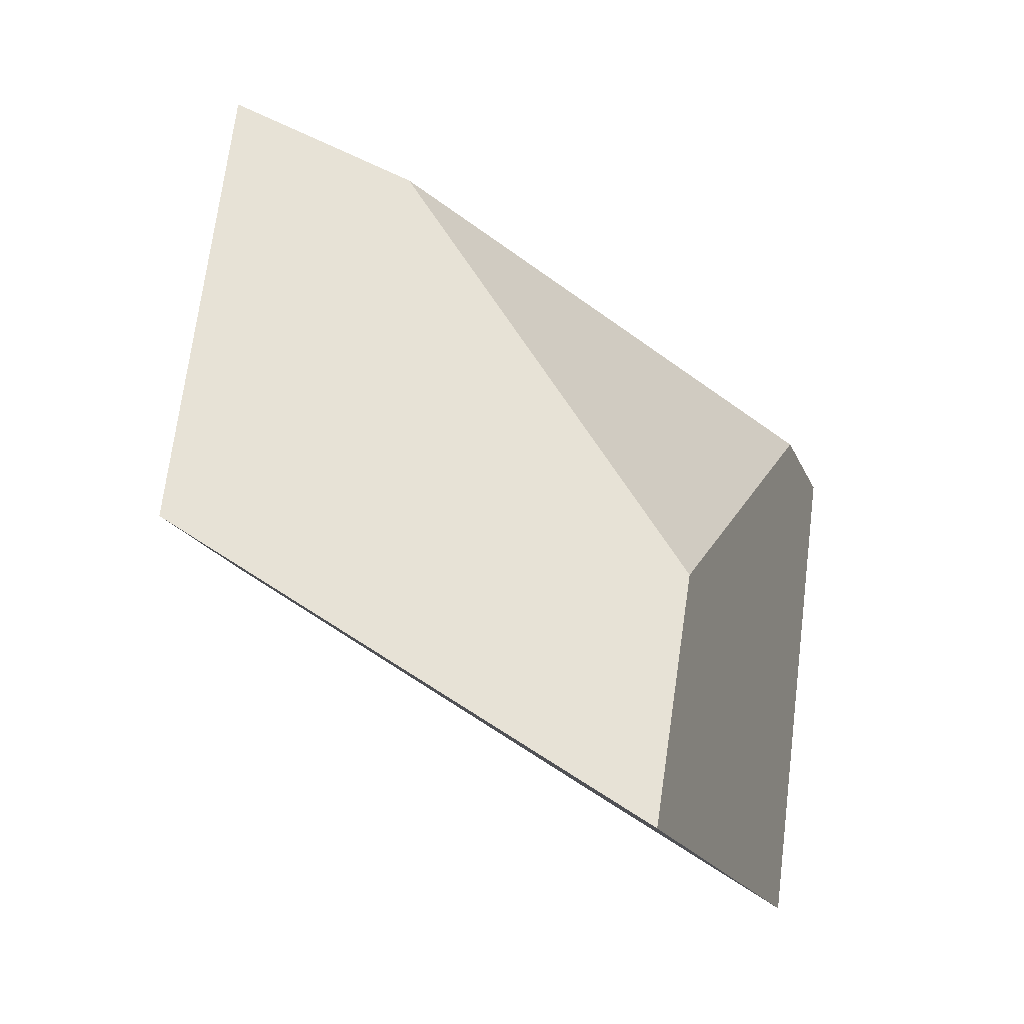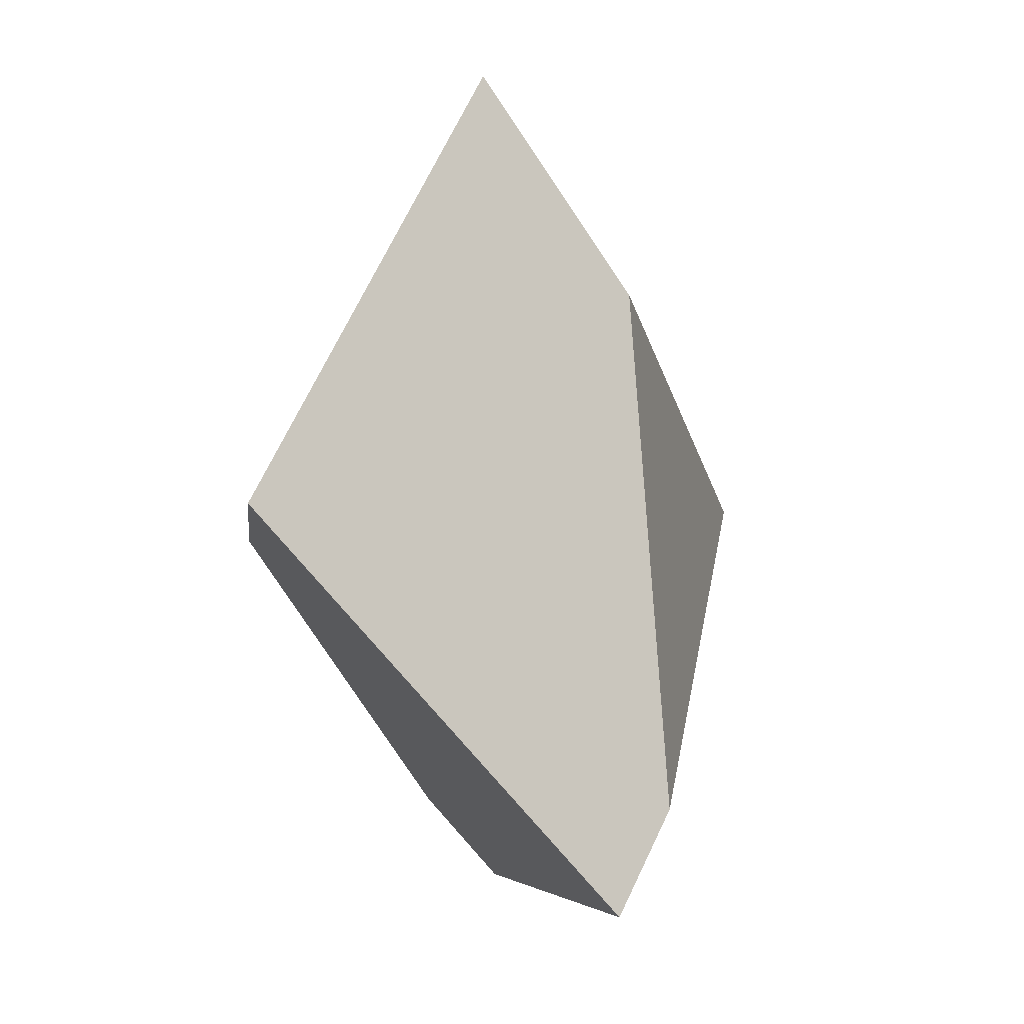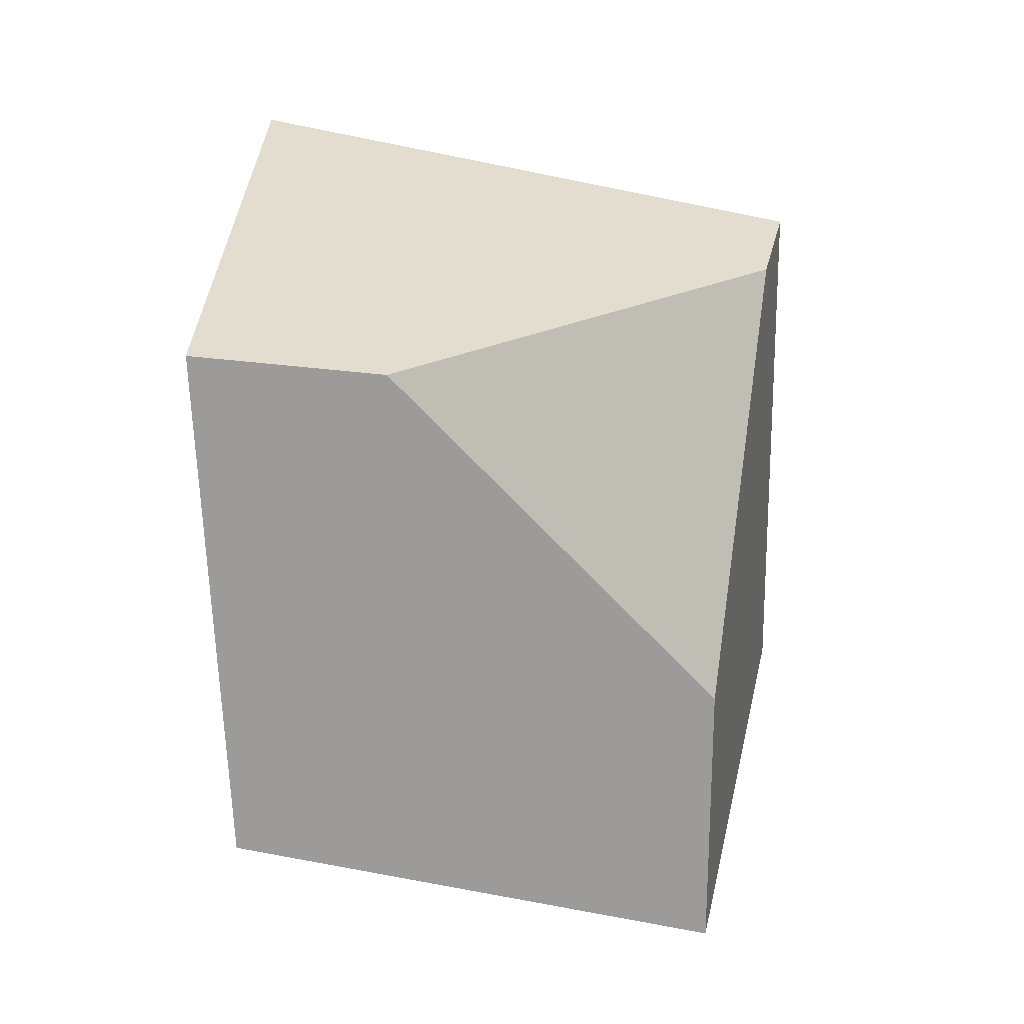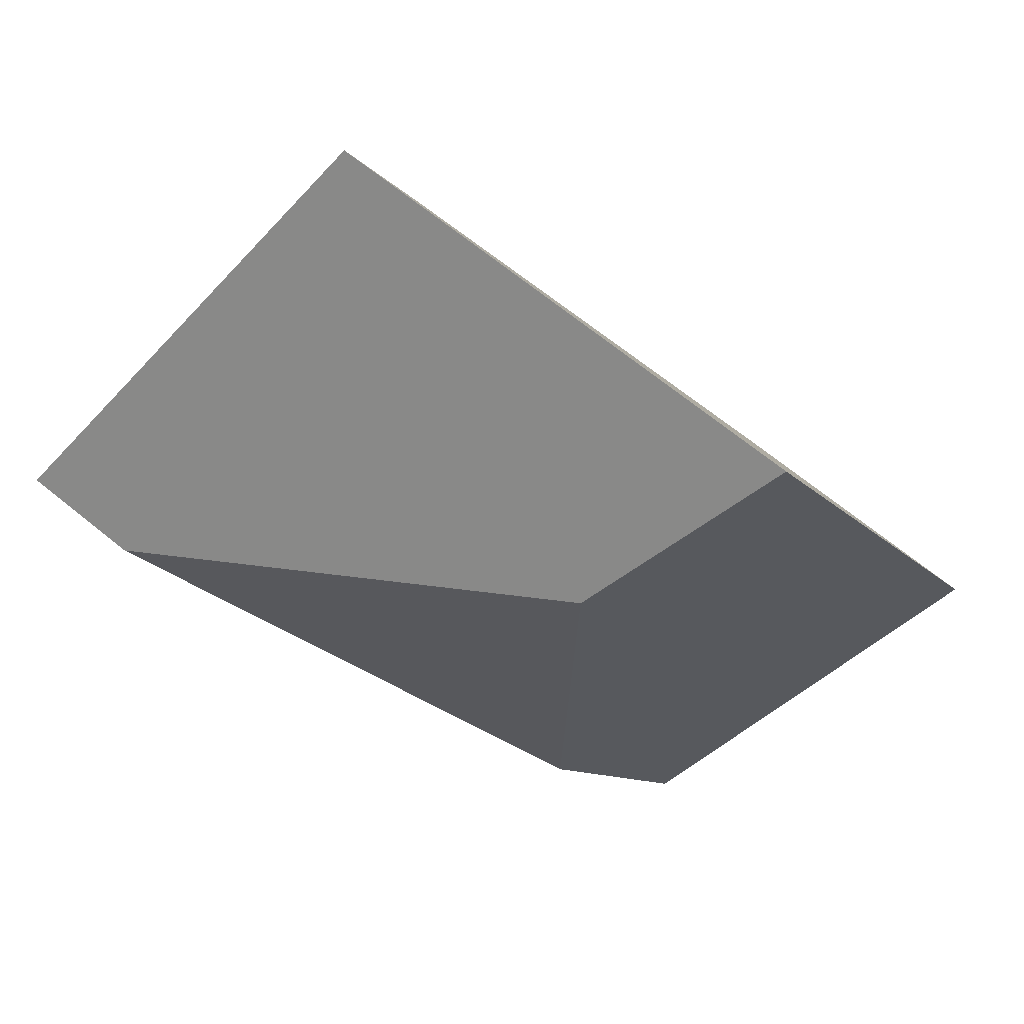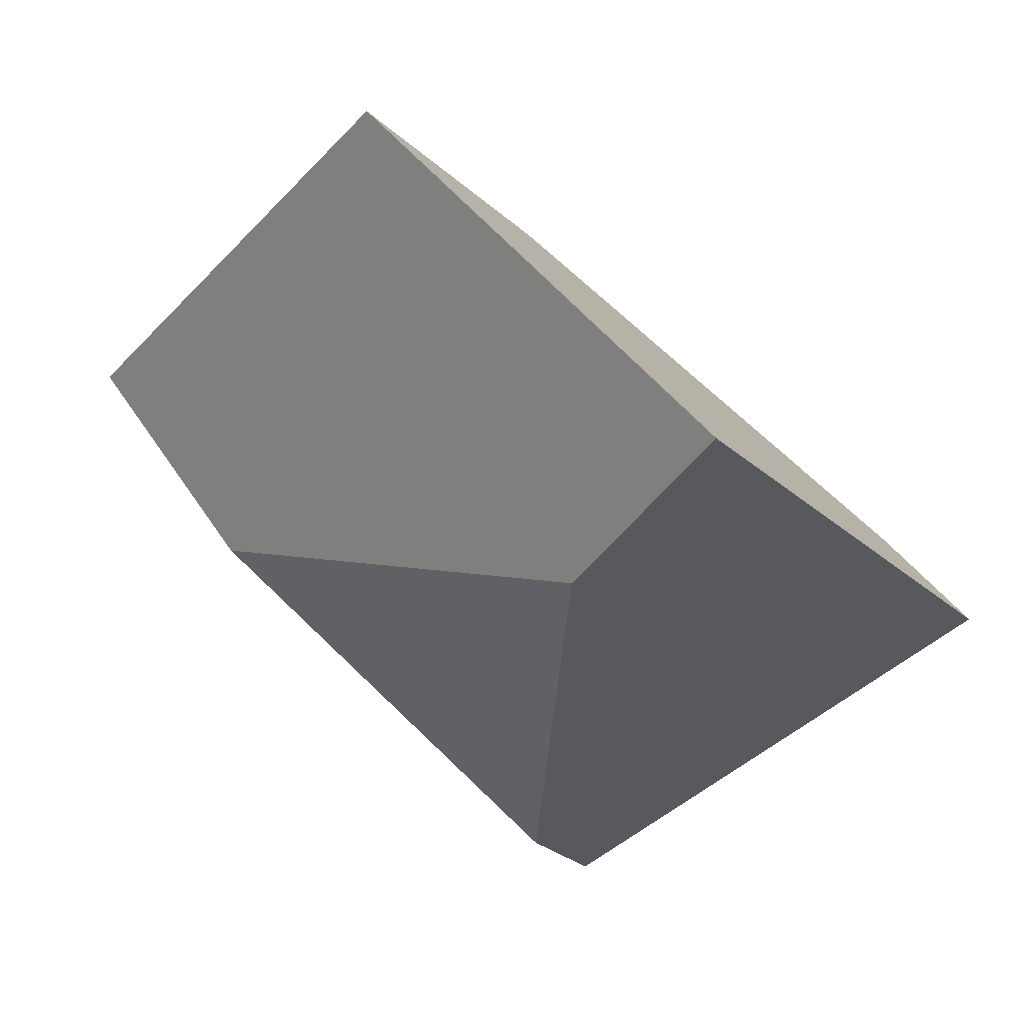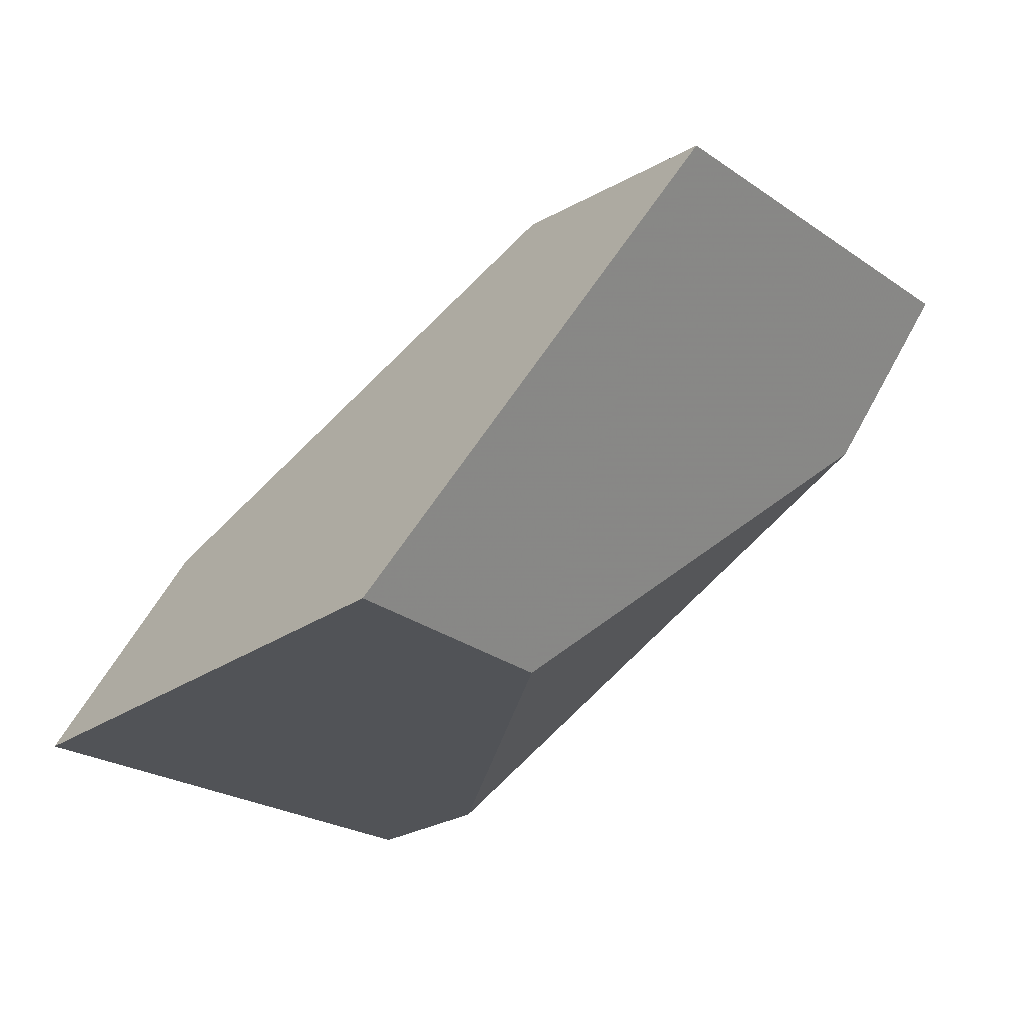
<metadata>
{"format":"obj","ext":"obj","renderer":"f3d","projection":"perspective","resolution":1024,"background":"white","views":[{"elev":25.3,"azim":17.4,"up":"+Y"},{"elev":-2.1,"azim":-118.4,"up":"+Z"},{"elev":77.4,"azim":8.0,"up":"+Y"},{"elev":15.9,"azim":-60.8,"up":"+Y"},{"elev":-65.0,"azim":49.7,"up":"+Y"},{"elev":66.9,"azim":96.5,"up":"+Z"}]}
</metadata>
<code>
v 0.6862 0.1344 0.6371
v 0.619 0.1891 0.5865
v 0.6156 0.2005 0.5704
v 0.7131 0.1707 0.5662
v 0.7238 0.1188 0.6419
v 0.6487 0.2493 0.6293
v 0.7105 0.1865 0.5817
v 0.6187 0.2618 0.634
v 0.6307 0.1894 0.6702
v 0.633 0.2154 0.7043
v 0.71 0.1981 0.6658
v 0.7151 0.1736 0.7051
f 1 2 3
f 1 3 4
f 1 4 5
f 6 7 4
f 6 4 3
f 6 3 8
f 2 9 10
f 2 10 8
f 2 8 3
f 11 6 8
f 11 8 10
f 11 10 12
f 9 1 5
f 9 5 12
f 9 12 10
f 7 11 12
f 7 12 5
f 7 5 4
f 7 6 11
f 2 1 9

</code>
